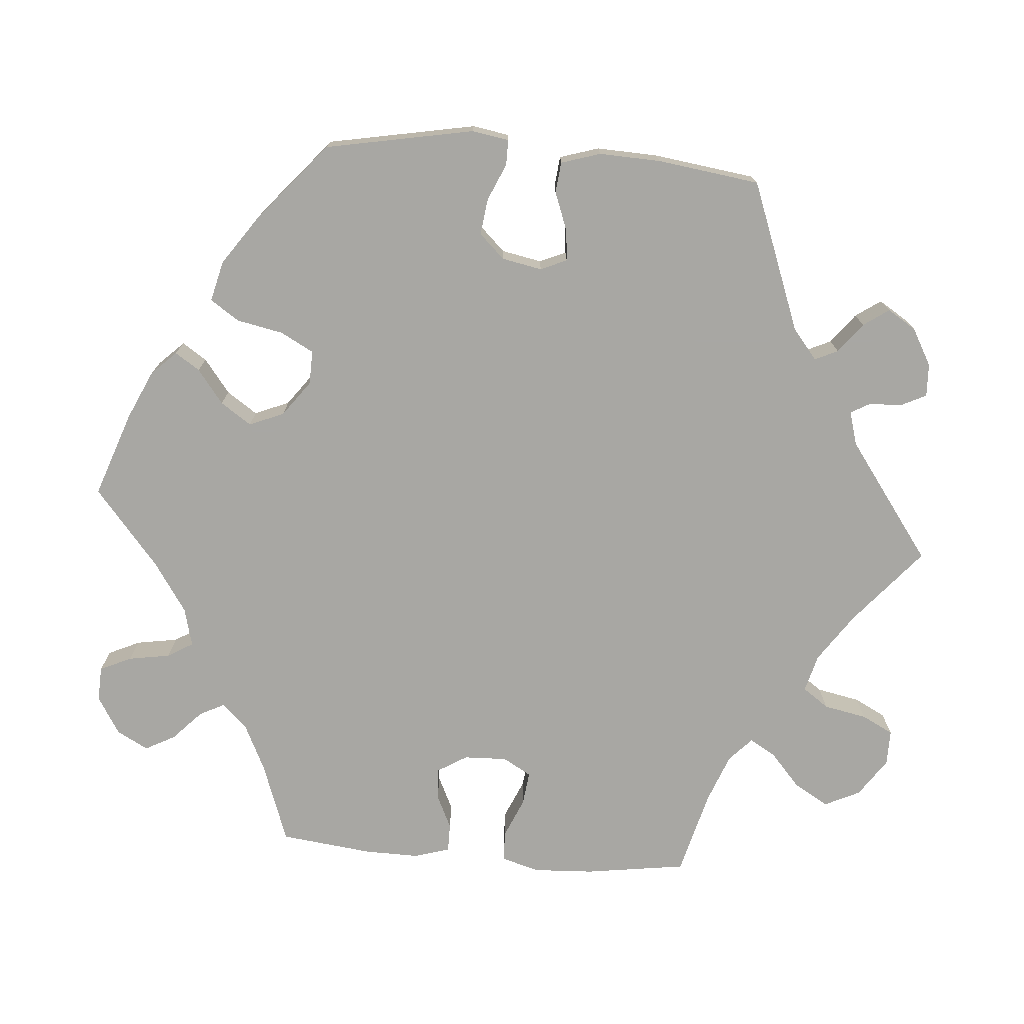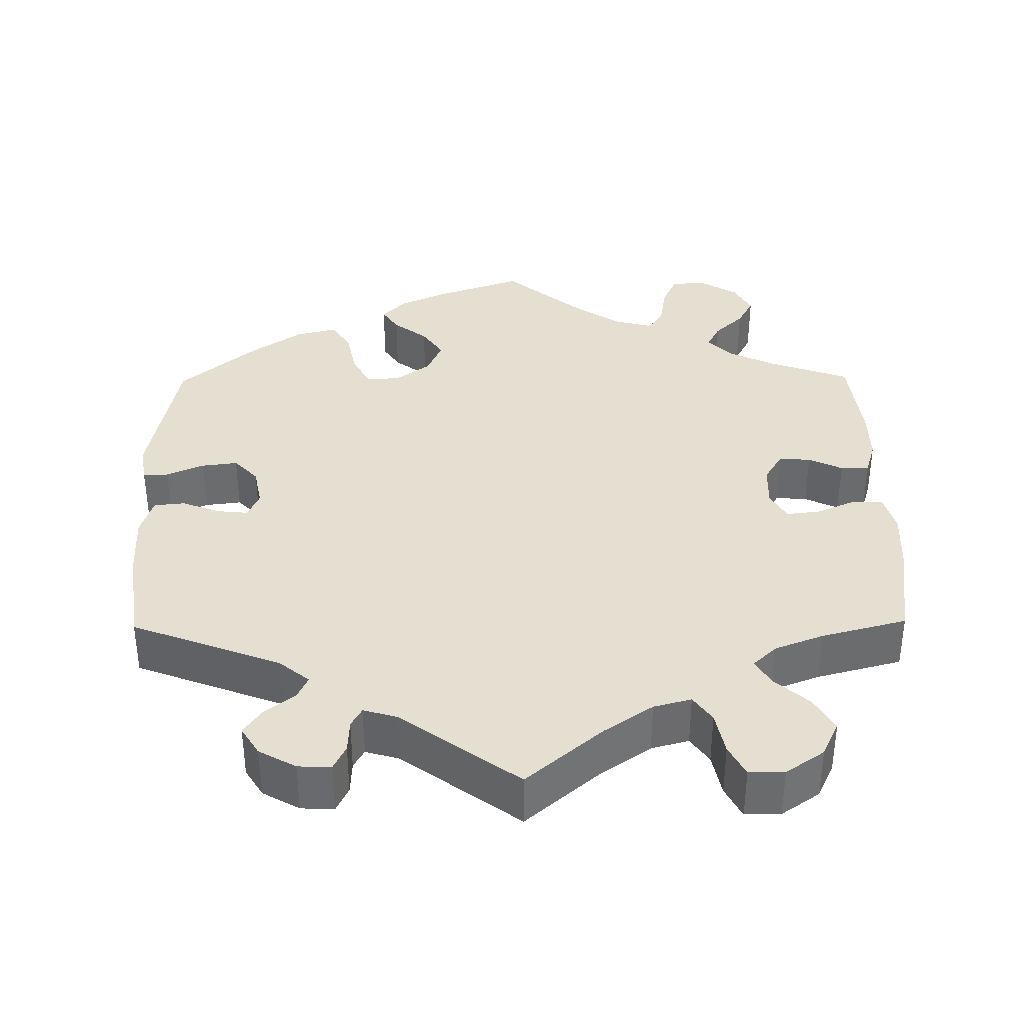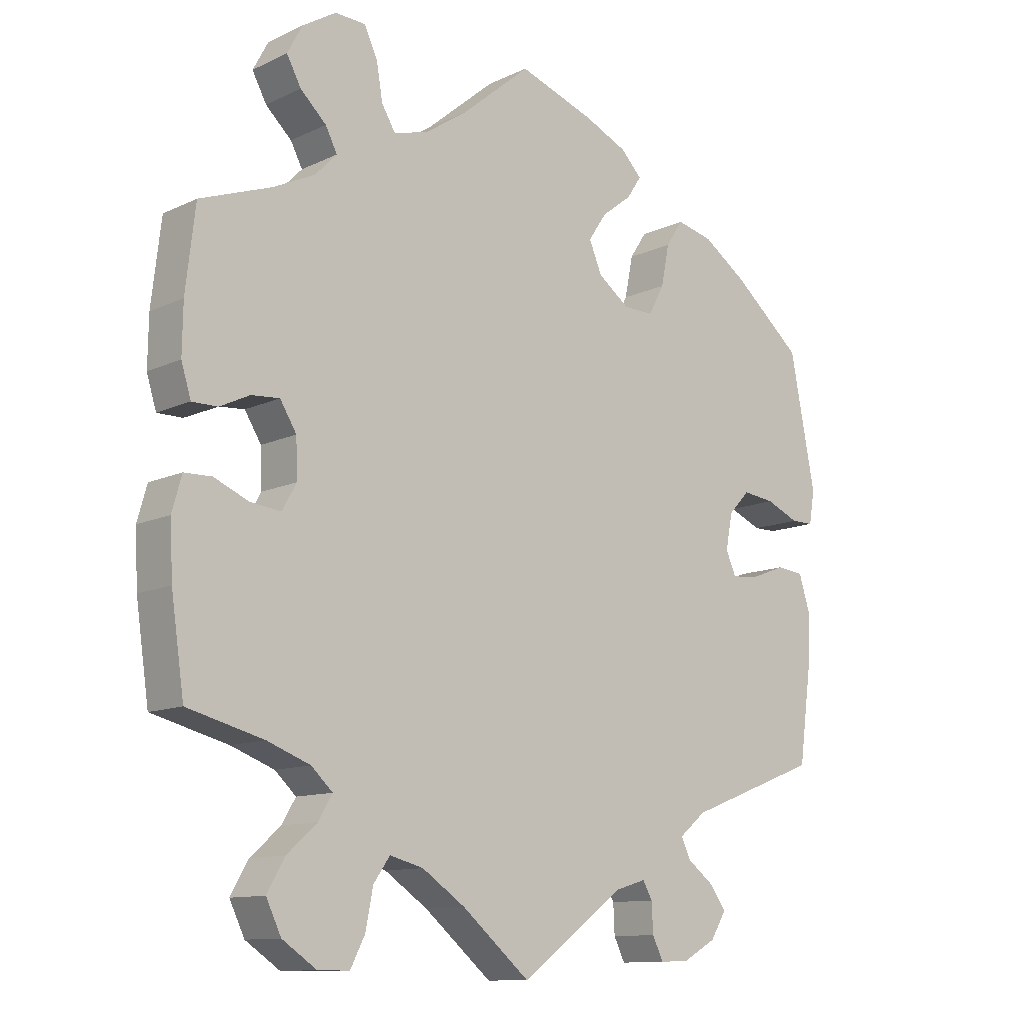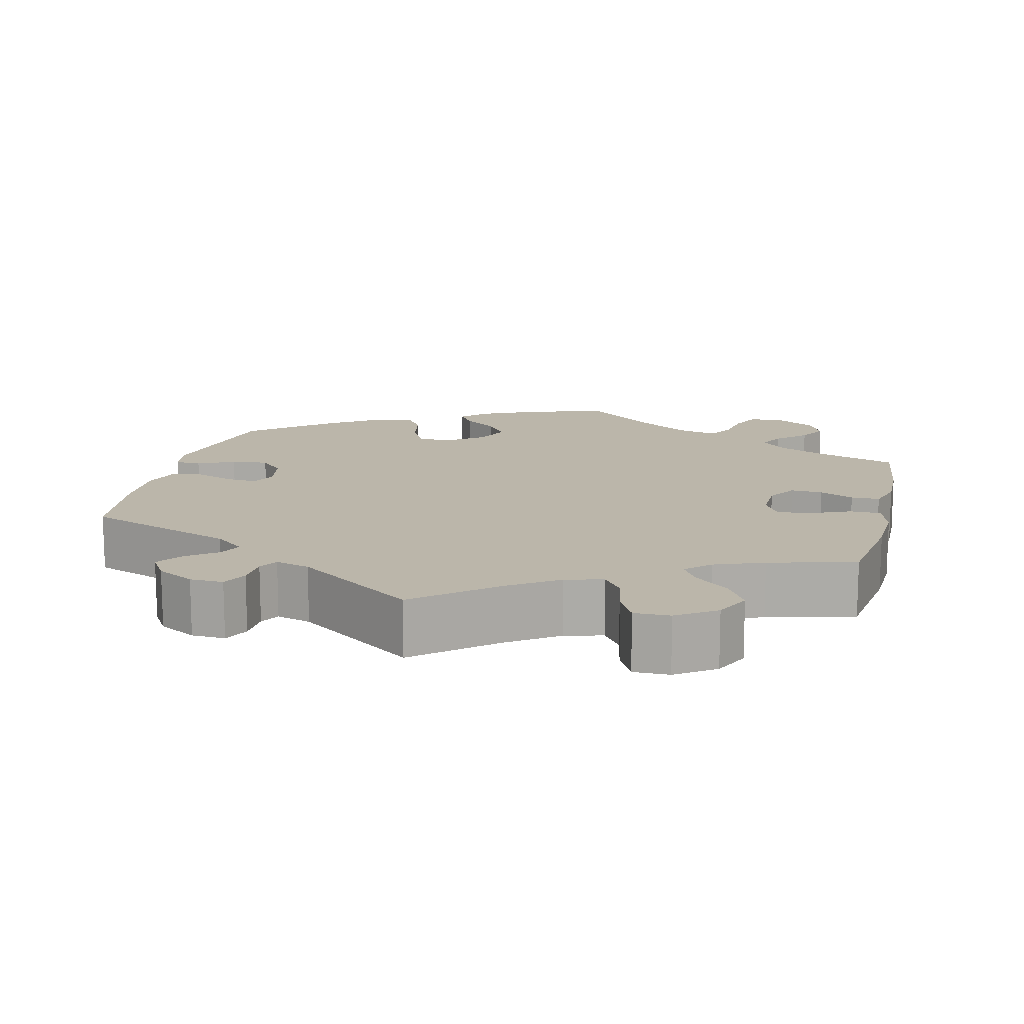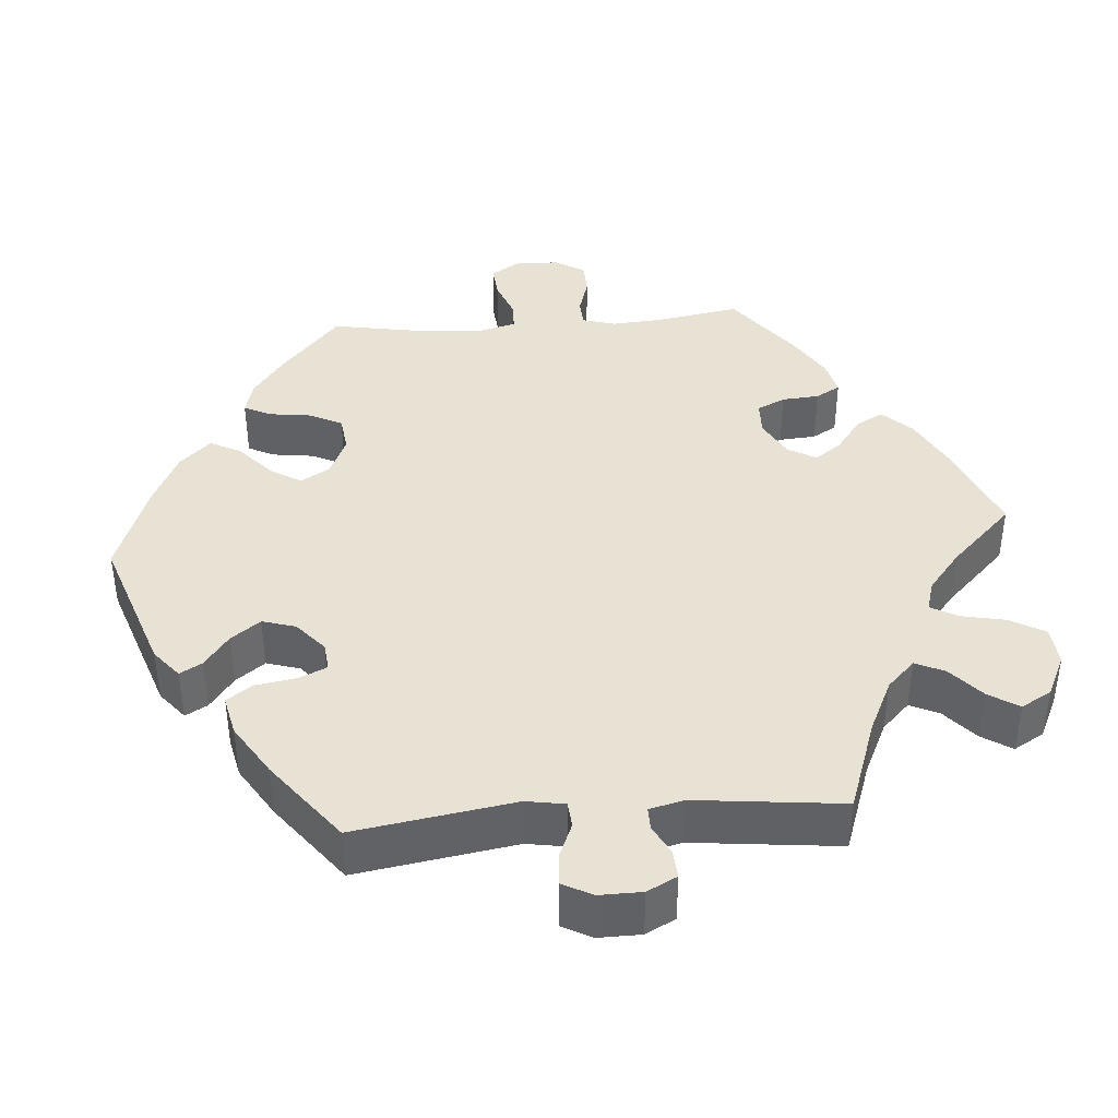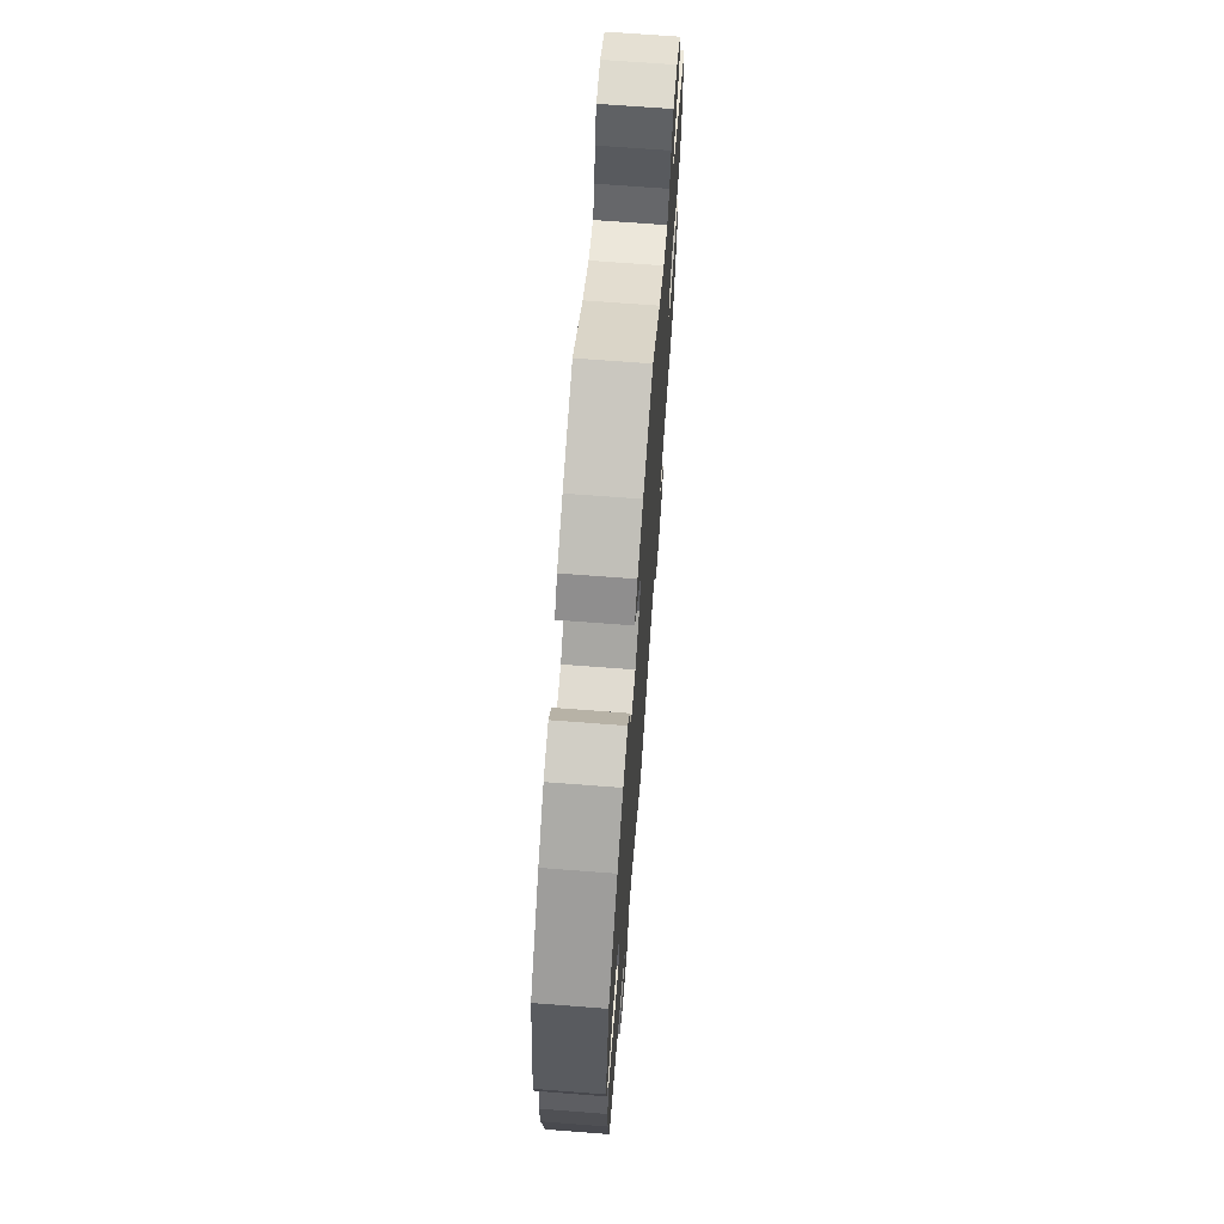
<metadata>
{"format":"obj","ext":"obj","renderer":"f3d","projection":"perspective","resolution":1024,"background":"white","views":[{"elev":-74.5,"azim":85.3,"up":"+Y"},{"elev":36.8,"azim":179.3,"up":"+Y"},{"elev":-11.5,"azim":-41.4,"up":"+Z"},{"elev":13.9,"azim":-166.7,"up":"+Y"},{"elev":40.0,"azim":145.5,"up":"+Y"},{"elev":68.7,"azim":94.4,"up":"+Z"}]}
</metadata>
<code>
v -0.099 0.07 -0.494
v -0.162 0.07 -0.451
v -0.211 0.07 -0.438
v -0.235 0.07 -0.472
v -0.246 0.07 -0.528
v -0.267 0.07 -0.569
v -0.313 0.07 -0.569
v -0.363 0.07 -0.535
v -0.385 0.07 -0.489
v -0.359 0.07 -0.444
v -0.315 0.07 -0.405
v -0.295 0.07 -0.371
v -0.326 0.07 -0.342
v -0.389 0.07 -0.318
v -0.5 0.07 -0.289
v -0.519 0.07 -0.158
v -0.523 0.07 -0.08
v -0.509 0.07 -0.03
v -0.469 0.07 -0.029
v -0.418 0.07 -0.051
v -0.374 0.07 -0.056
v -0.353 0.07 -0.019
v -0.355 0.07 0.037
v -0.379 0.07 0.076
v -0.42 0.07 0.073
v -0.464 0.07 0.052
v -0.501 0.07 0.052
v -0.515 0.07 0.098
v -0.514 0.07 0.169
v -0.5 0.07 0.289
v -0.395 0.07 0.327
v -0.335 0.07 0.356
v -0.303 0.07 0.389
v -0.32 0.07 0.422
v -0.358 0.07 0.458
v -0.379 0.07 0.497
v -0.357 0.07 0.538
v -0.308 0.07 0.568
v -0.263 0.07 0.566
v -0.244 0.07 0.525
v -0.235 0.07 0.471
v -0.215 0.07 0.438
v -0.165 0.07 0.451
v -0.101 0.07 0.494
v -0.001 0.07 0.578
v 0.11 0.07 0.539
v 0.173 0.07 0.51
v 0.204 0.07 0.478
v 0.183 0.07 0.446
v 0.139 0.07 0.412
v 0.112 0.07 0.372
v 0.131 0.07 0.327
v 0.177 0.07 0.293
v 0.221 0.07 0.292
v 0.244 0.07 0.335
v 0.256 0.07 0.395
v 0.281 0.07 0.433
v 0.334 0.07 0.42
v 0.399 0.07 0.375
v 0.5 0.07 0.289
v 0.537 0.07 0.096
v 0.529 0.07 0.048
v 0.496 0.07 0.048
v 0.448 0.07 0.069
v 0.401 0.07 0.075
v 0.37 0.07 0.042
v 0.36 0.07 -0.01
v 0.375 0.07 -0.044
v 0.415 0.07 -0.04
v 0.465 0.07 -0.021
v 0.505 0.07 -0.025
v 0.521 0.07 -0.076
v 0.518 0.07 -0.156
v 0.5 0.07 -0.289
v 0.306 0.07 -0.363
v 0.267 0.07 -0.395
v 0.281 0.07 -0.425
v 0.32 0.07 -0.455
v 0.343 0.07 -0.488
v 0.32 0.07 -0.525
v 0.272 0.07 -0.552
v 0.229 0.07 -0.554
v 0.213 0.07 -0.521
v 0.211 0.07 -0.478
v 0.197 0.07 -0.453
v 0.153 0.07 -0.466
v 0 0.07 -0.578
v -0.099 0 -0.494
v -0.162 0 -0.451
v -0.211 0 -0.438
v -0.235 0 -0.472
v -0.246 0 -0.528
v -0.267 0 -0.569
v -0.313 0 -0.569
v -0.363 0 -0.535
v -0.385 0 -0.489
v -0.359 0 -0.444
v -0.315 0 -0.405
v -0.295 0 -0.371
v -0.326 0 -0.342
v -0.389 0 -0.318
v -0.5 0 -0.289
v -0.519 0 -0.158
v -0.523 0 -0.08
v -0.509 0 -0.03
v -0.469 0 -0.029
v -0.418 0 -0.051
v -0.374 0 -0.056
v -0.353 0 -0.019
v -0.355 0 0.037
v -0.379 0 0.076
v -0.42 0 0.073
v -0.464 0 0.052
v -0.501 0 0.052
v -0.515 0 0.098
v -0.514 0 0.169
v -0.5 0 0.289
v -0.395 0 0.327
v -0.335 0 0.356
v -0.303 0 0.389
v -0.32 0 0.422
v -0.358 0 0.458
v -0.379 0 0.497
v -0.357 0 0.538
v -0.308 0 0.568
v -0.263 0 0.566
v -0.244 0 0.525
v -0.235 0 0.471
v -0.215 0 0.438
v -0.165 0 0.451
v -0.101 0 0.494
v -0.001 0 0.578
v 0.11 0 0.539
v 0.173 0 0.51
v 0.204 0 0.478
v 0.183 0 0.446
v 0.139 0 0.412
v 0.112 0 0.372
v 0.131 0 0.327
v 0.177 0 0.293
v 0.221 0 0.292
v 0.244 0 0.335
v 0.256 0 0.395
v 0.281 0 0.433
v 0.334 0 0.42
v 0.399 0 0.375
v 0.5 0 0.289
v 0.537 0 0.096
v 0.529 0 0.048
v 0.496 0 0.048
v 0.448 0 0.069
v 0.401 0 0.075
v 0.37 0 0.042
v 0.36 0 -0.01
v 0.375 0 -0.044
v 0.415 0 -0.04
v 0.465 0 -0.021
v 0.505 0 -0.025
v 0.521 0 -0.076
v 0.518 0 -0.156
v 0.5 0 -0.289
v 0.306 0 -0.363
v 0.267 0 -0.395
v 0.281 0 -0.425
v 0.32 0 -0.455
v 0.343 0 -0.488
v 0.32 0 -0.525
v 0.272 0 -0.552
v 0.229 0 -0.554
v 0.213 0 -0.521
v 0.211 0 -0.478
v 0.197 0 -0.453
v 0.153 0 -0.466
v 0 0 -0.578
f 86 87 1
f 85 86 1 2
f 81 82 83 84
f 81 84 85
f 80 81 85
f 77 78 79 80
f 76 77 80 85
f 72 73 74 75
f 72 75 76
f 69 70 71 72
f 68 69 72 76
f 67 68 76 85
f 61 62 63 64
f 61 64 65
f 60 61 65
f 59 60 65 66
f 55 56 57 58
f 54 55 58 59
f 47 48 49 50
f 47 50 51
f 44 45 46 47
f 43 44 47 51
f 42 43 51 52
f 38 39 40 41
f 38 41 42
f 37 38 42
f 34 35 36 37
f 33 34 37 42
f 32 33 42 52
f 28 29 30 31
f 25 26 27 28
f 24 25 28 31
f 23 24 31 32
f 17 18 19 20
f 17 20 21
f 14 15 16 17
f 13 14 17 21
f 12 13 21 22
f 8 9 10 11
f 8 11 12
f 7 8 12
f 4 5 6 7
f 3 4 7 12
f 54 59 66 67
f 53 54 67 85
f 32 52 53 85
f 22 23 32 85
f 12 22 85
f 2 3 12 85
f 88 174 173
f 89 88 173 172
f 171 170 169 168
f 172 171 168
f 172 168 167
f 167 166 165 164
f 172 167 164 163
f 162 161 160 159
f 163 162 159
f 159 158 157 156
f 163 159 156 155
f 172 163 155 154
f 151 150 149 148
f 152 151 148
f 152 148 147
f 153 152 147 146
f 145 144 143 142
f 146 145 142 141
f 137 136 135 134
f 138 137 134
f 134 133 132 131
f 138 134 131 130
f 139 138 130 129
f 128 127 126 125
f 129 128 125
f 129 125 124
f 124 123 122 121
f 129 124 121 120
f 139 129 120 119
f 118 117 116 115
f 115 114 113 112
f 118 115 112 111
f 119 118 111 110
f 107 106 105 104
f 108 107 104
f 104 103 102 101
f 108 104 101 100
f 109 108 100 99
f 98 97 96 95
f 99 98 95
f 99 95 94
f 94 93 92 91
f 99 94 91 90
f 154 153 146 141
f 172 154 141 140
f 172 140 139 119
f 172 119 110 109
f 172 109 99
f 172 99 90 89
f 1 88 89 2
f 2 89 90 3
f 3 90 91 4
f 4 91 92 5
f 5 92 93 6
f 6 93 94 7
f 7 94 95 8
f 8 95 96 9
f 9 96 97 10
f 10 97 98 11
f 11 98 99 12
f 12 99 100 13
f 13 100 101 14
f 14 101 102 15
f 15 102 103 16
f 16 103 104 17
f 17 104 105 18
f 18 105 106 19
f 19 106 107 20
f 20 107 108 21
f 21 108 109 22
f 22 109 110 23
f 23 110 111 24
f 24 111 112 25
f 25 112 113 26
f 26 113 114 27
f 27 114 115 28
f 28 115 116 29
f 29 116 117 30
f 30 117 118 31
f 31 118 119 32
f 32 119 120 33
f 33 120 121 34
f 34 121 122 35
f 35 122 123 36
f 36 123 124 37
f 37 124 125 38
f 38 125 126 39
f 39 126 127 40
f 40 127 128 41
f 41 128 129 42
f 42 129 130 43
f 43 130 131 44
f 44 131 132 45
f 45 132 133 46
f 46 133 134 47
f 47 134 135 48
f 48 135 136 49
f 49 136 137 50
f 50 137 138 51
f 51 138 139 52
f 52 139 140 53
f 53 140 141 54
f 54 141 142 55
f 55 142 143 56
f 56 143 144 57
f 57 144 145 58
f 58 145 146 59
f 59 146 147 60
f 60 147 148 61
f 61 148 149 62
f 62 149 150 63
f 63 150 151 64
f 64 151 152 65
f 65 152 153 66
f 66 153 154 67
f 67 154 155 68
f 68 155 156 69
f 69 156 157 70
f 70 157 158 71
f 71 158 159 72
f 72 159 160 73
f 73 160 161 74
f 74 161 162 75
f 75 162 163 76
f 76 163 164 77
f 77 164 165 78
f 78 165 166 79
f 79 166 167 80
f 80 167 168 81
f 81 168 169 82
f 82 169 170 83
f 83 170 171 84
f 84 171 172 85
f 85 172 173 86
f 86 173 174 87
f 87 174 88 1

</code>
